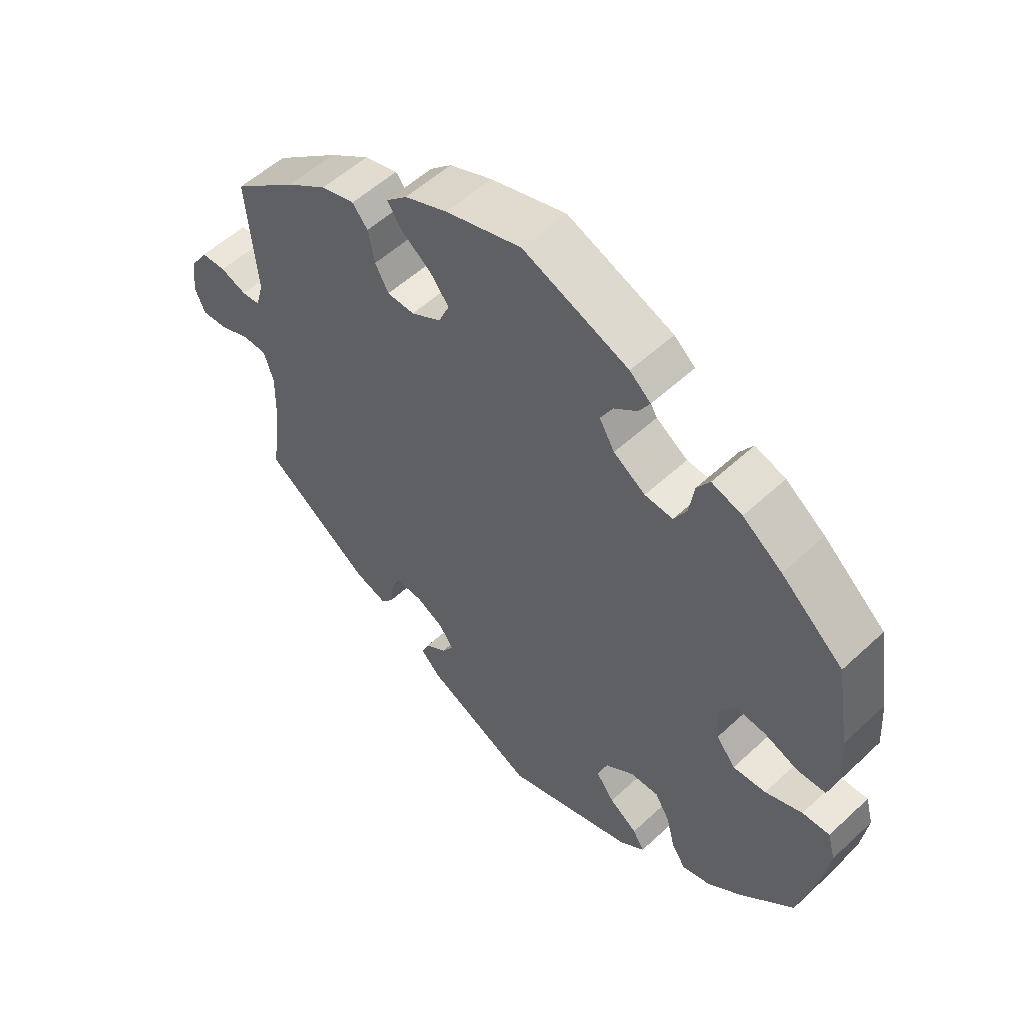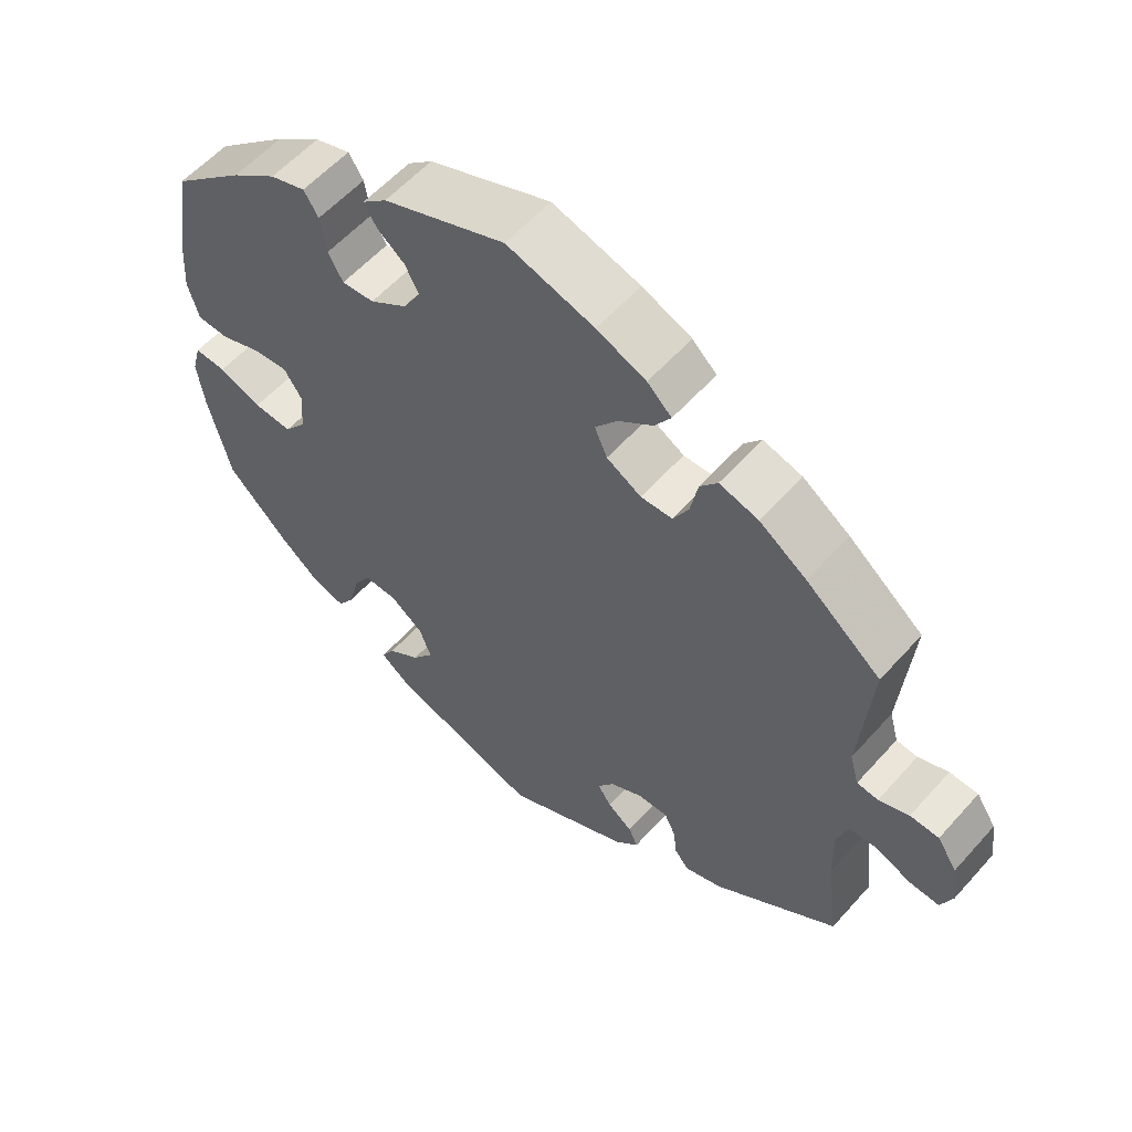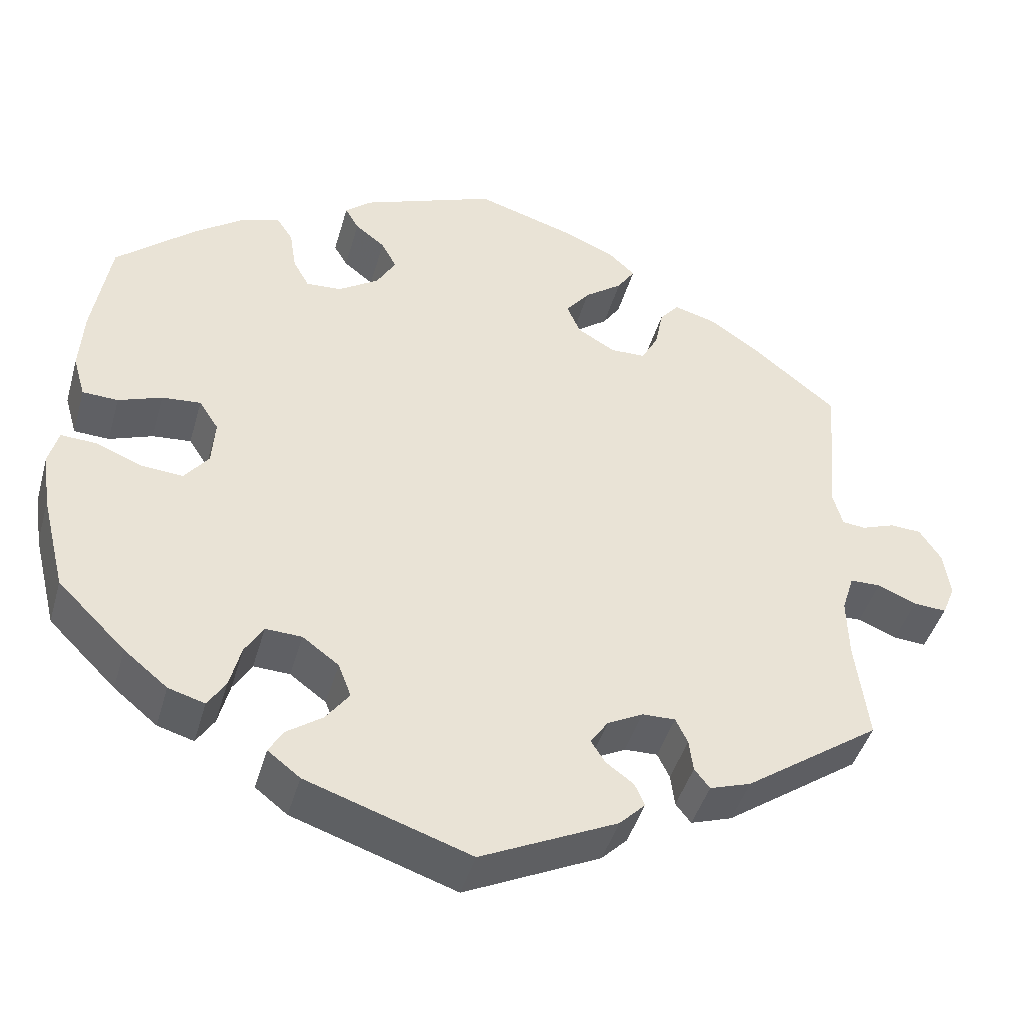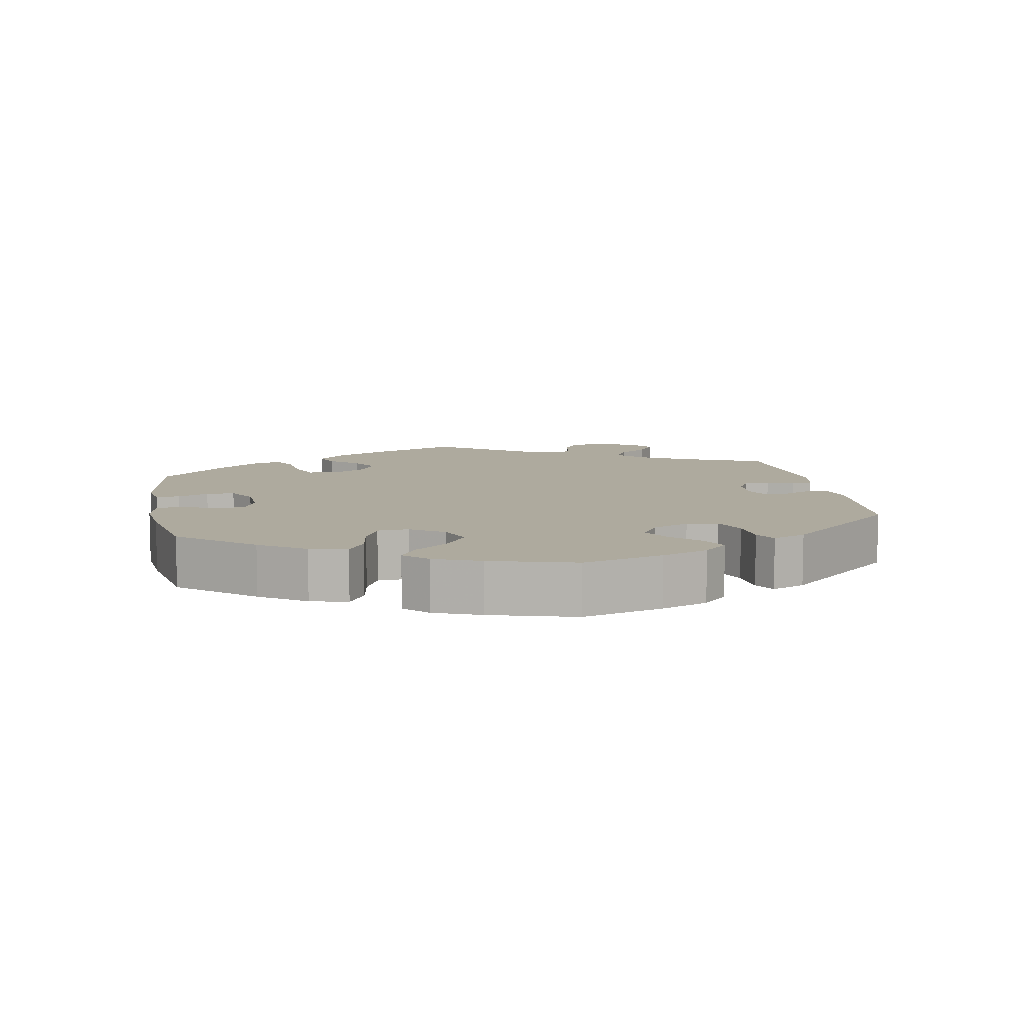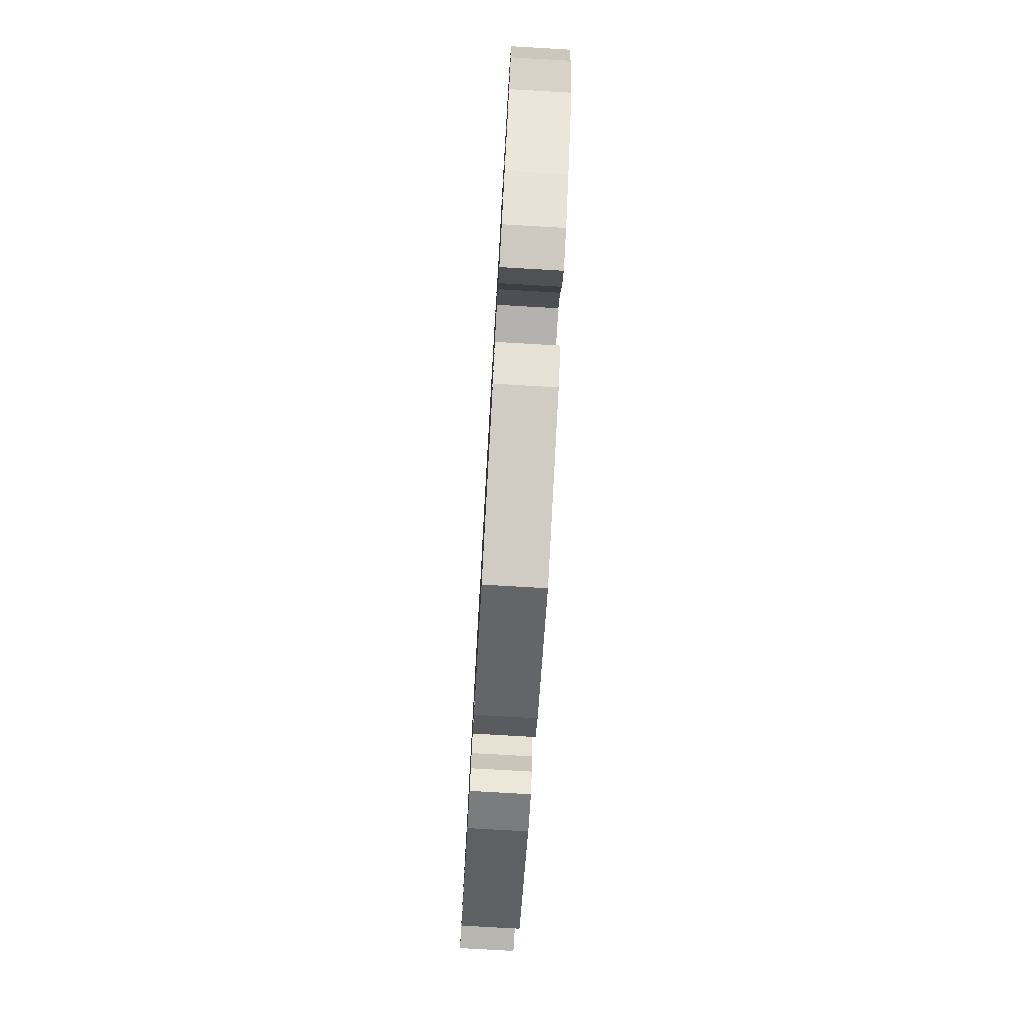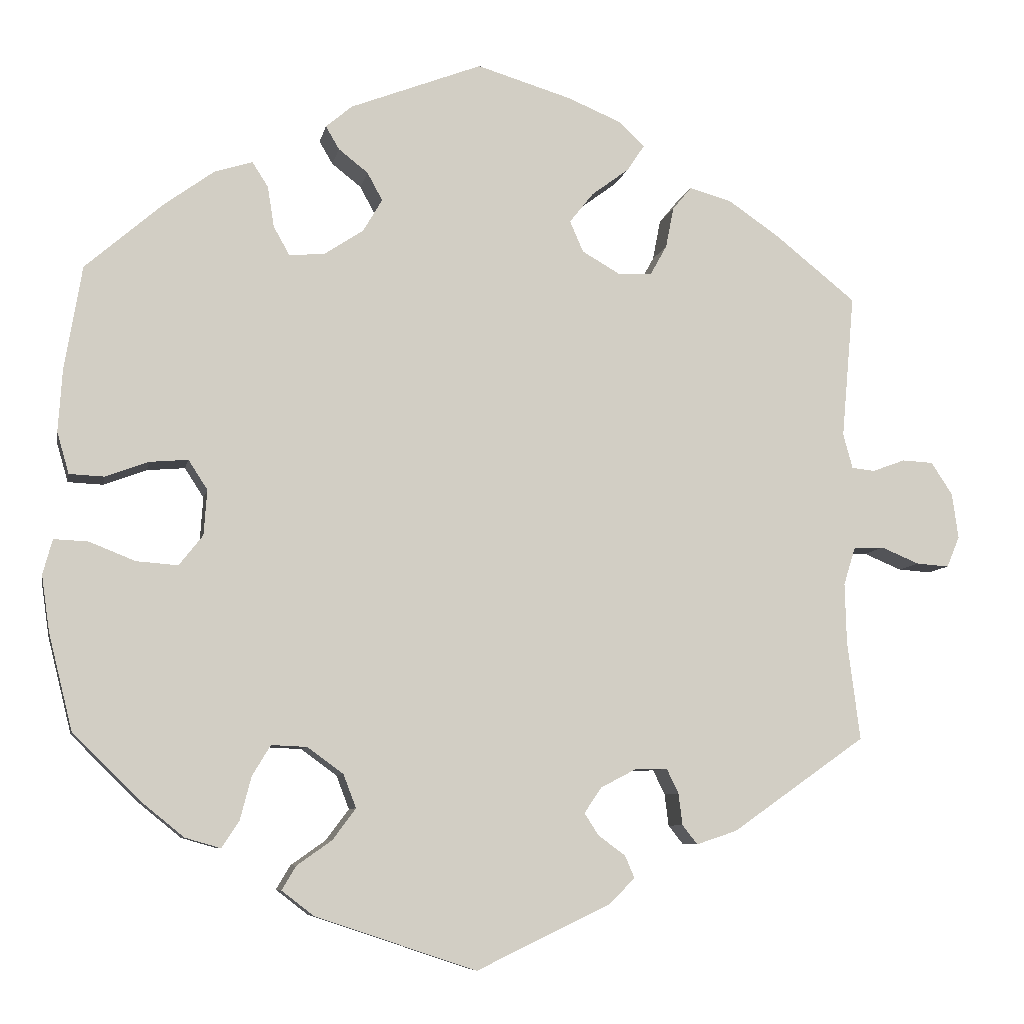
<metadata>
{"format":"obj","ext":"obj","renderer":"f3d","projection":"perspective","resolution":1024,"background":"white","views":[{"elev":54.6,"azim":45.5,"up":"+Z"},{"elev":57.2,"azim":-138.9,"up":"+Z"},{"elev":-44.0,"azim":164.4,"up":"+Z"},{"elev":9.2,"azim":109.4,"up":"+Y"},{"elev":-77.2,"azim":86.7,"up":"+Z"},{"elev":-7.7,"azim":169.0,"up":"+Z"}]}
</metadata>
<code>
v 0.522 0.07 0.157
v 0.527 0.07 0.08
v 0.512 0.07 0.028
v 0.468 0.07 0.026
v 0.414 0.07 0.046
v 0.366 0.07 0.05
v 0.342 0.07 0.013
v 0.346 0.07 -0.044
v 0.376 0.07 -0.082
v 0.428 0.07 -0.078
v 0.486 0.07 -0.055
v 0.529 0.07 -0.053
v 0.541 0.07 -0.097
v 0.531 0.07 -0.167
v 0.501 0.07 -0.288
v 0.417 0.07 -0.371
v 0.363 0.07 -0.415
v 0.318 0.07 -0.428
v 0.296 0.07 -0.394
v 0.282 0.07 -0.34
v 0.259 0.07 -0.302
v 0.214 0.07 -0.304
v 0.169 0.07 -0.337
v 0.153 0.07 -0.379
v 0.182 0.07 -0.418
v 0.226 0.07 -0.449
v 0.244 0.07 -0.479
v 0.204 0.07 -0.51
v 0.001 0.07 -0.578
v -0.168 0.07 -0.497
v -0.2 0.07 -0.465
v -0.188 0.07 -0.437
v -0.154 0.07 -0.412
v -0.136 0.07 -0.384
v -0.158 0.07 -0.352
v -0.202 0.07 -0.329
v -0.243 0.07 -0.328
v -0.258 0.07 -0.359
v -0.263 0.07 -0.399
v -0.282 0.07 -0.423
v -0.333 0.07 -0.406
v -0.501 0.07 -0.288
v -0.485 0.07 -0.163
v -0.483 0.07 -0.088
v -0.498 0.07 -0.04
v -0.536 0.07 -0.039
v -0.584 0.07 -0.059
v -0.625 0.07 -0.062
v -0.641 0.07 -0.023
v -0.633 0.07 0.034
v -0.606 0.07 0.075
v -0.567 0.07 0.077
v -0.526 0.07 0.062
v -0.497 0.07 0.065
v -0.485 0.07 0.109
v -0.501 0.07 0.289
v -0.399 0.07 0.371
v -0.335 0.07 0.415
v -0.282 0.07 0.43
v -0.258 0.07 0.401
v -0.248 0.07 0.35
v -0.227 0.07 0.312
v -0.184 0.07 0.311
v -0.137 0.07 0.338
v -0.12 0.07 0.377
v -0.15 0.07 0.415
v -0.197 0.07 0.45
v -0.219 0.07 0.483
v -0.186 0.07 0.514
v -0.119 0.07 0.542
v 0 0.07 0.578
v 0.166 0.07 0.514
v 0.199 0.07 0.486
v 0.182 0.07 0.457
v 0.145 0.07 0.428
v 0.126 0.07 0.393
v 0.15 0.07 0.352
v 0.2 0.07 0.319
v 0.244 0.07 0.316
v 0.264 0.07 0.352
v 0.272 0.07 0.403
v 0.292 0.07 0.434
v 0.34 0.07 0.419
v 0.402 0.07 0.374
v 0.5 0.07 0.289
v 0.522 0 0.157
v 0.527 0 0.08
v 0.512 0 0.028
v 0.468 0 0.026
v 0.414 0 0.046
v 0.366 0 0.05
v 0.342 0 0.013
v 0.346 0 -0.044
v 0.376 0 -0.082
v 0.428 0 -0.078
v 0.486 0 -0.055
v 0.529 0 -0.053
v 0.541 0 -0.097
v 0.531 0 -0.167
v 0.501 0 -0.288
v 0.417 0 -0.371
v 0.363 0 -0.415
v 0.318 0 -0.428
v 0.296 0 -0.394
v 0.282 0 -0.34
v 0.259 0 -0.302
v 0.214 0 -0.304
v 0.169 0 -0.337
v 0.153 0 -0.379
v 0.182 0 -0.418
v 0.226 0 -0.449
v 0.244 0 -0.479
v 0.204 0 -0.51
v 0.001 0 -0.578
v -0.168 0 -0.497
v -0.2 0 -0.465
v -0.188 0 -0.437
v -0.154 0 -0.412
v -0.136 0 -0.384
v -0.158 0 -0.352
v -0.202 0 -0.329
v -0.243 0 -0.328
v -0.258 0 -0.359
v -0.263 0 -0.399
v -0.282 0 -0.423
v -0.333 0 -0.406
v -0.501 0 -0.288
v -0.485 0 -0.163
v -0.483 0 -0.088
v -0.498 0 -0.04
v -0.536 0 -0.039
v -0.584 0 -0.059
v -0.625 0 -0.062
v -0.641 0 -0.023
v -0.633 0 0.034
v -0.606 0 0.075
v -0.567 0 0.077
v -0.526 0 0.062
v -0.497 0 0.065
v -0.485 0 0.109
v -0.501 0 0.289
v -0.399 0 0.371
v -0.335 0 0.415
v -0.282 0 0.43
v -0.258 0 0.401
v -0.248 0 0.35
v -0.227 0 0.312
v -0.184 0 0.311
v -0.137 0 0.338
v -0.12 0 0.377
v -0.15 0 0.415
v -0.197 0 0.45
v -0.219 0 0.483
v -0.186 0 0.514
v -0.119 0 0.542
v 0 0 0.578
v 0.166 0 0.514
v 0.199 0 0.486
v 0.182 0 0.457
v 0.145 0 0.428
v 0.126 0 0.393
v 0.15 0 0.352
v 0.2 0 0.319
v 0.244 0 0.316
v 0.264 0 0.352
v 0.272 0 0.403
v 0.292 0 0.434
v 0.34 0 0.419
v 0.402 0 0.374
v 0.5 0 0.289
f 80 81 82 83
f 79 80 83 84
f 72 73 74 75
f 72 75 76
f 71 72 76
f 70 71 76 77
f 66 67 68 69
f 65 66 69 70
f 58 59 60 61
f 58 61 62
f 55 56 57 58
f 54 55 58 62
f 50 51 52 53
f 50 53 54
f 49 50 54
f 46 47 48 49
f 45 46 49 54
f 44 45 54 62
f 40 41 42 43
f 38 39 40 43
f 37 38 43 44
f 36 37 44 62
f 30 31 32 33
f 30 33 34
f 29 30 34
f 28 29 34 35
f 25 26 27 28
f 24 25 28 35
f 17 18 19 20
f 17 20 21
f 16 17 21
f 15 16 21
f 14 15 21 22
f 10 11 12 13
f 9 10 13 14
f 2 3 4 5
f 2 5 6
f 1 2 6
f 79 84 85 1
f 65 70 77
f 64 65 77 78
f 63 64 78 79
f 36 62 63
f 23 24 35 36
f 22 23 36 63
f 9 14 22
f 8 9 22 63
f 7 8 63 79
f 79 1 6
f 6 7 79
f 168 167 166 165
f 169 168 165 164
f 160 159 158 157
f 161 160 157
f 161 157 156
f 162 161 156 155
f 154 153 152 151
f 155 154 151 150
f 146 145 144 143
f 147 146 143
f 143 142 141 140
f 147 143 140 139
f 138 137 136 135
f 139 138 135
f 139 135 134
f 134 133 132 131
f 139 134 131 130
f 147 139 130 129
f 128 127 126 125
f 128 125 124 123
f 129 128 123 122
f 147 129 122 121
f 118 117 116 115
f 119 118 115
f 119 115 114
f 120 119 114 113
f 113 112 111 110
f 120 113 110 109
f 105 104 103 102
f 106 105 102
f 106 102 101
f 106 101 100
f 107 106 100 99
f 98 97 96 95
f 99 98 95 94
f 90 89 88 87
f 91 90 87
f 91 87 86
f 86 170 169 164
f 162 155 150
f 163 162 150 149
f 164 163 149 148
f 148 147 121
f 121 120 109 108
f 148 121 108 107
f 107 99 94
f 148 107 94 93
f 164 148 93 92
f 91 86 164
f 164 92 91
f 1 86 87 2
f 2 87 88 3
f 3 88 89 4
f 4 89 90 5
f 5 90 91 6
f 6 91 92 7
f 7 92 93 8
f 8 93 94 9
f 9 94 95 10
f 10 95 96 11
f 11 96 97 12
f 12 97 98 13
f 13 98 99 14
f 14 99 100 15
f 15 100 101 16
f 16 101 102 17
f 17 102 103 18
f 18 103 104 19
f 19 104 105 20
f 20 105 106 21
f 21 106 107 22
f 22 107 108 23
f 23 108 109 24
f 24 109 110 25
f 25 110 111 26
f 26 111 112 27
f 27 112 113 28
f 28 113 114 29
f 29 114 115 30
f 30 115 116 31
f 31 116 117 32
f 32 117 118 33
f 33 118 119 34
f 34 119 120 35
f 35 120 121 36
f 36 121 122 37
f 37 122 123 38
f 38 123 124 39
f 39 124 125 40
f 40 125 126 41
f 41 126 127 42
f 42 127 128 43
f 43 128 129 44
f 44 129 130 45
f 45 130 131 46
f 46 131 132 47
f 47 132 133 48
f 48 133 134 49
f 49 134 135 50
f 50 135 136 51
f 51 136 137 52
f 52 137 138 53
f 53 138 139 54
f 54 139 140 55
f 55 140 141 56
f 56 141 142 57
f 57 142 143 58
f 58 143 144 59
f 59 144 145 60
f 60 145 146 61
f 61 146 147 62
f 62 147 148 63
f 63 148 149 64
f 64 149 150 65
f 65 150 151 66
f 66 151 152 67
f 67 152 153 68
f 68 153 154 69
f 69 154 155 70
f 70 155 156 71
f 71 156 157 72
f 72 157 158 73
f 73 158 159 74
f 74 159 160 75
f 75 160 161 76
f 76 161 162 77
f 77 162 163 78
f 78 163 164 79
f 79 164 165 80
f 80 165 166 81
f 81 166 167 82
f 82 167 168 83
f 83 168 169 84
f 84 169 170 85
f 85 170 86 1

</code>
